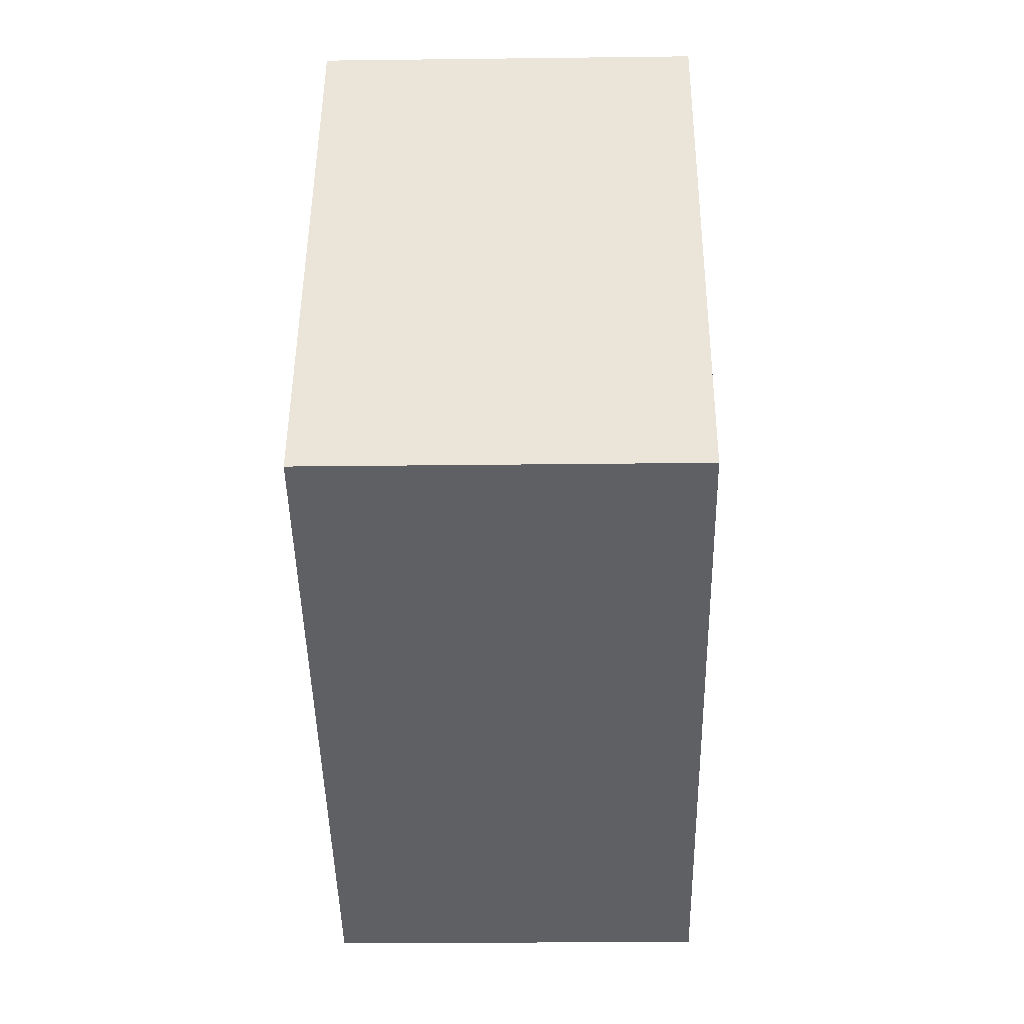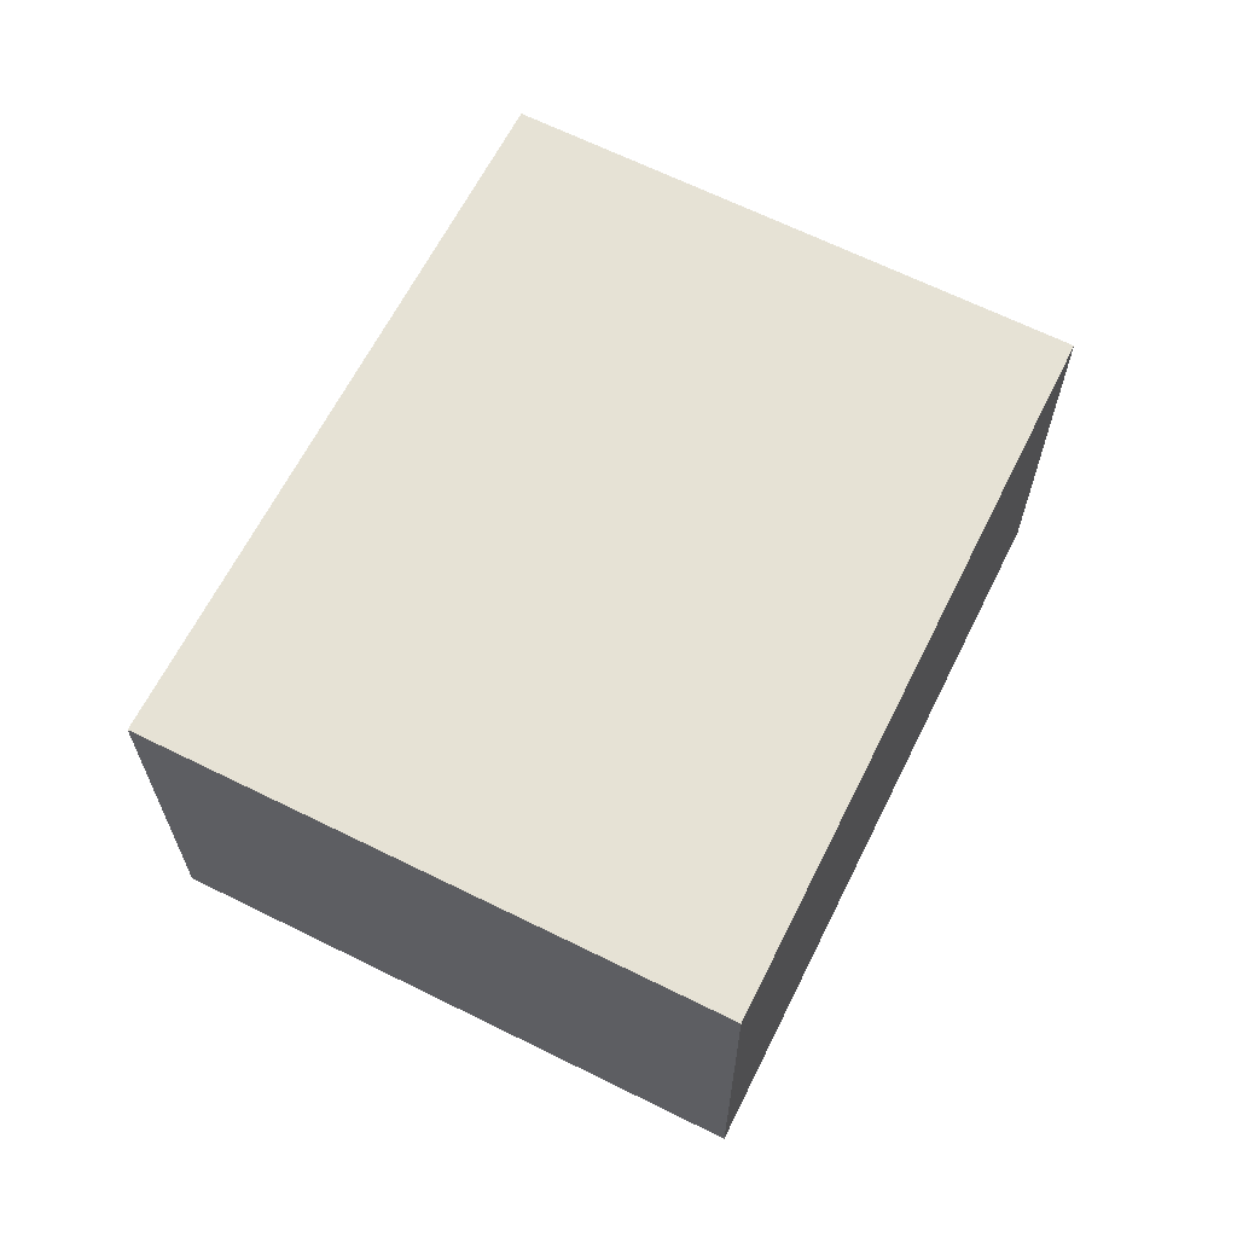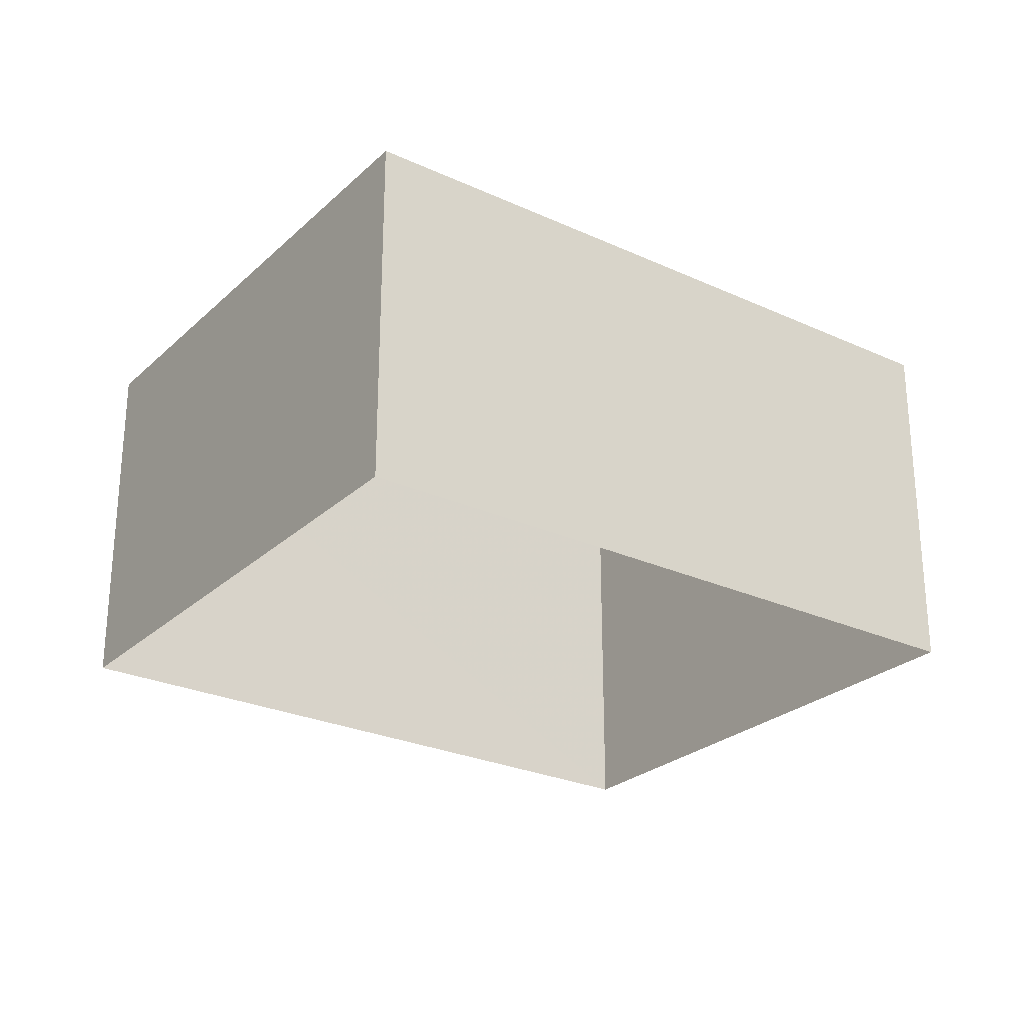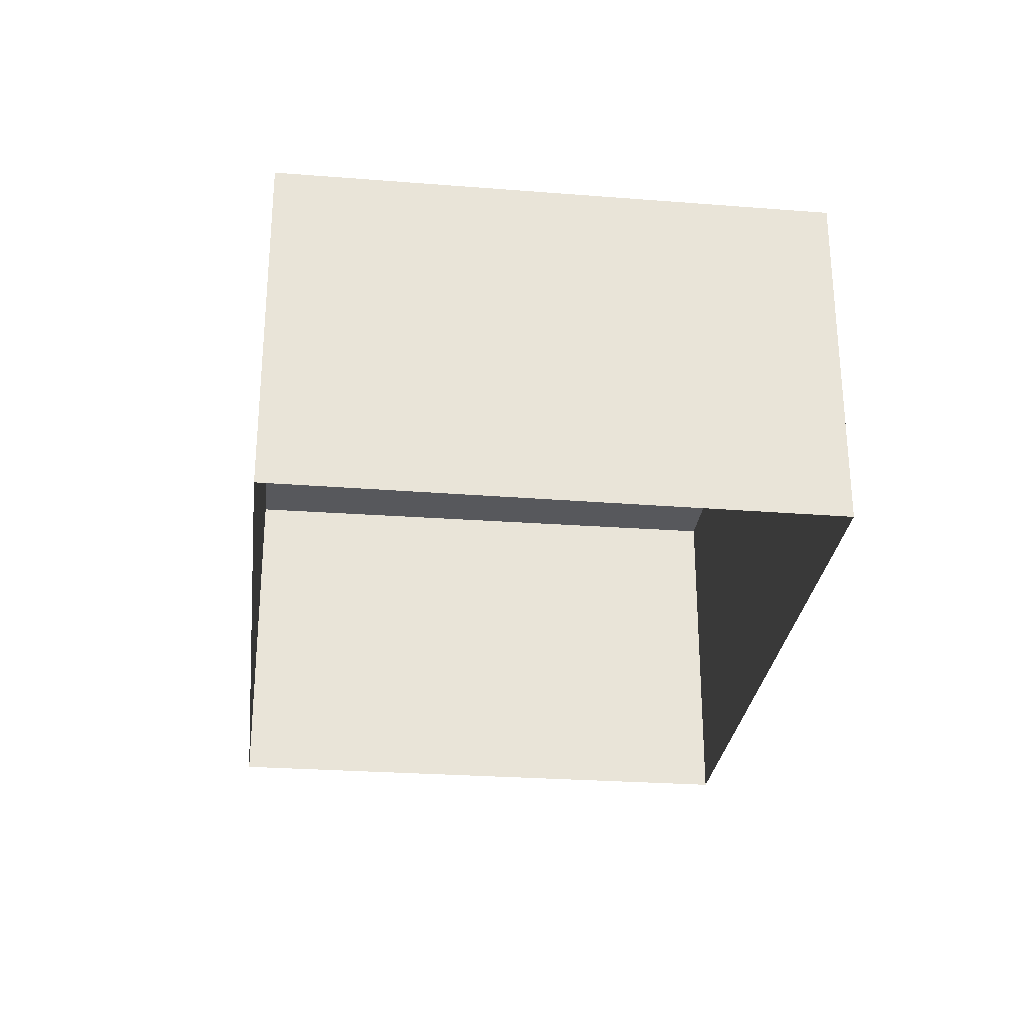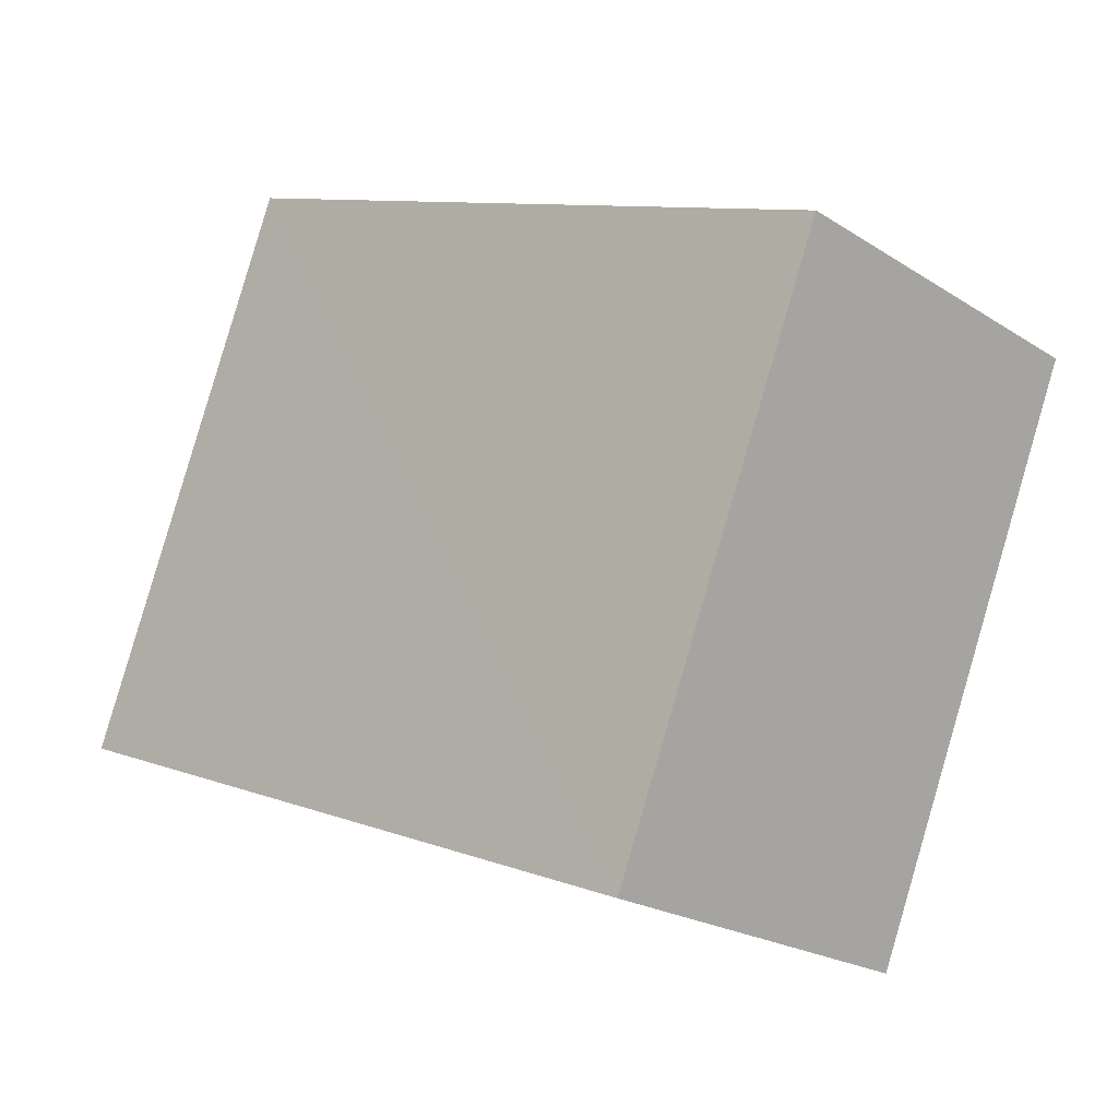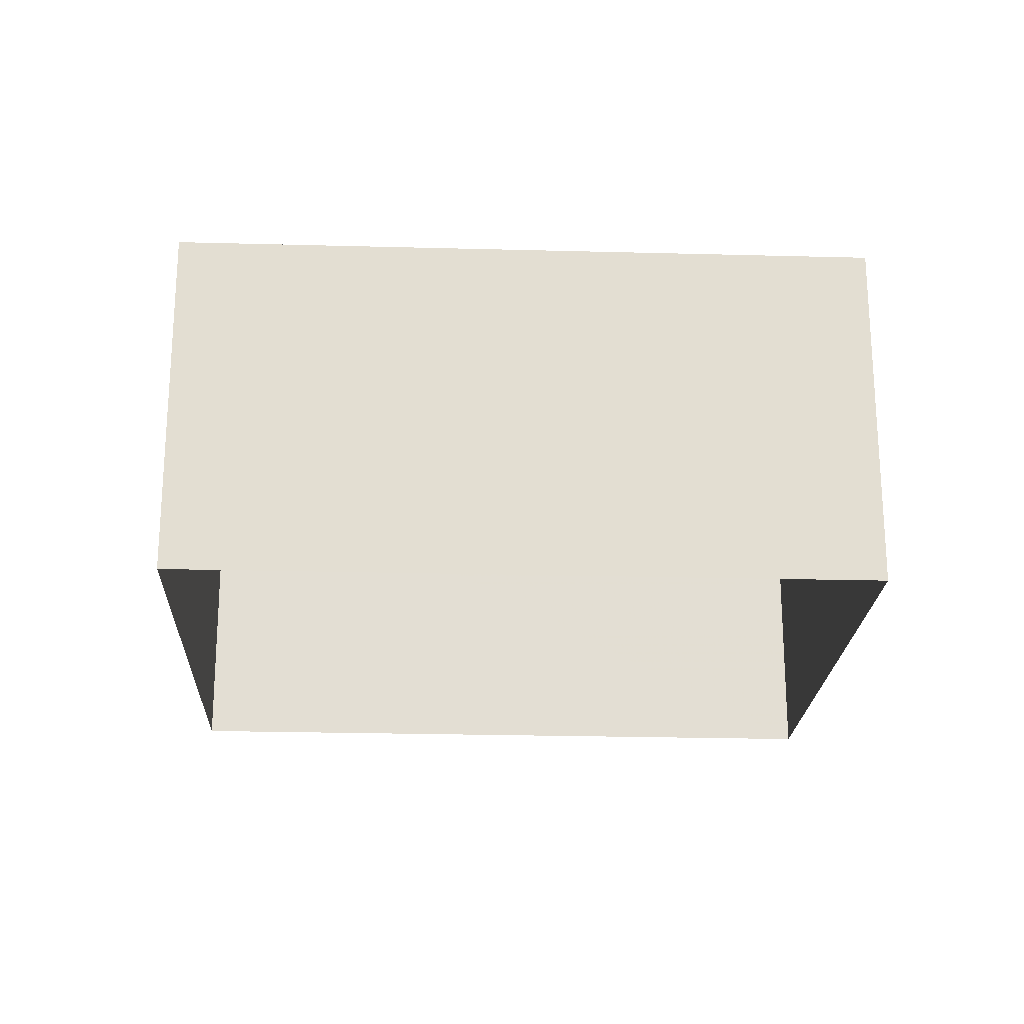
<metadata>
{"format":"obj","ext":"obj","renderer":"f3d","projection":"perspective","resolution":1024,"background":"white","views":[{"elev":-22.2,"azim":-88.8,"up":"+Y"},{"elev":64.0,"azim":-85.1,"up":"+Z"},{"elev":-26.2,"azim":122.4,"up":"+Z"},{"elev":-28.6,"azim":-118.4,"up":"+Z"},{"elev":-21.7,"azim":41.9,"up":"+Y"},{"elev":-21.9,"azim":155.5,"up":"+Z"}]}
</metadata>
<code>
v -7312 -3.715e+04 6.793
v -7312 -3.715e+04 3.935
v -7310 -3.714e+04 3.935
v -7310 -3.714e+04 6.794
v -7317 -3.715e+04 3.937
v -7317 -3.715e+04 6.796
v -7315 -3.714e+04 3.937
v -7315 -3.714e+04 6.796
f 2 7 3
f 2 5 7
f 1 2 3
f 4 1 3
f 1 5 2
f 1 6 5
f 6 7 5
f 6 8 7
f 4 3 7
f 8 4 7
f 8 1 4
f 8 6 1

</code>
